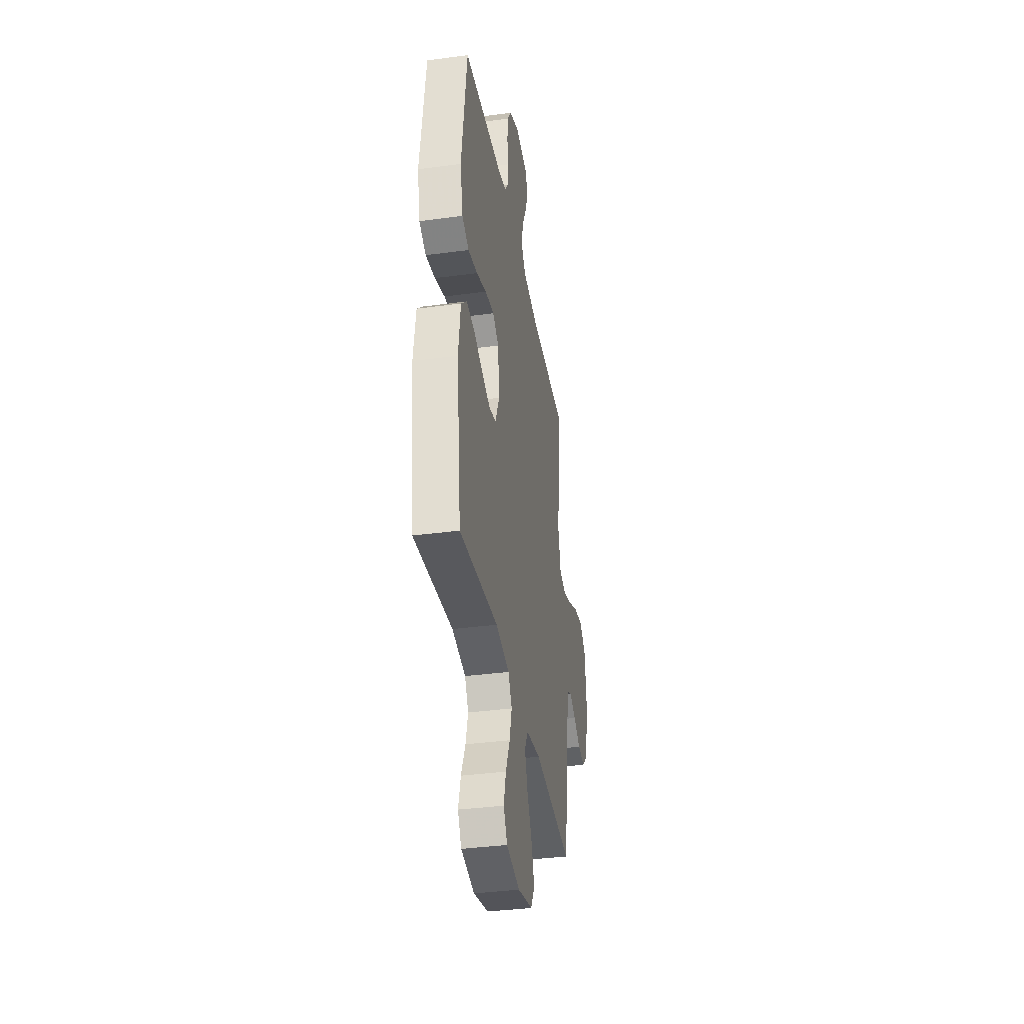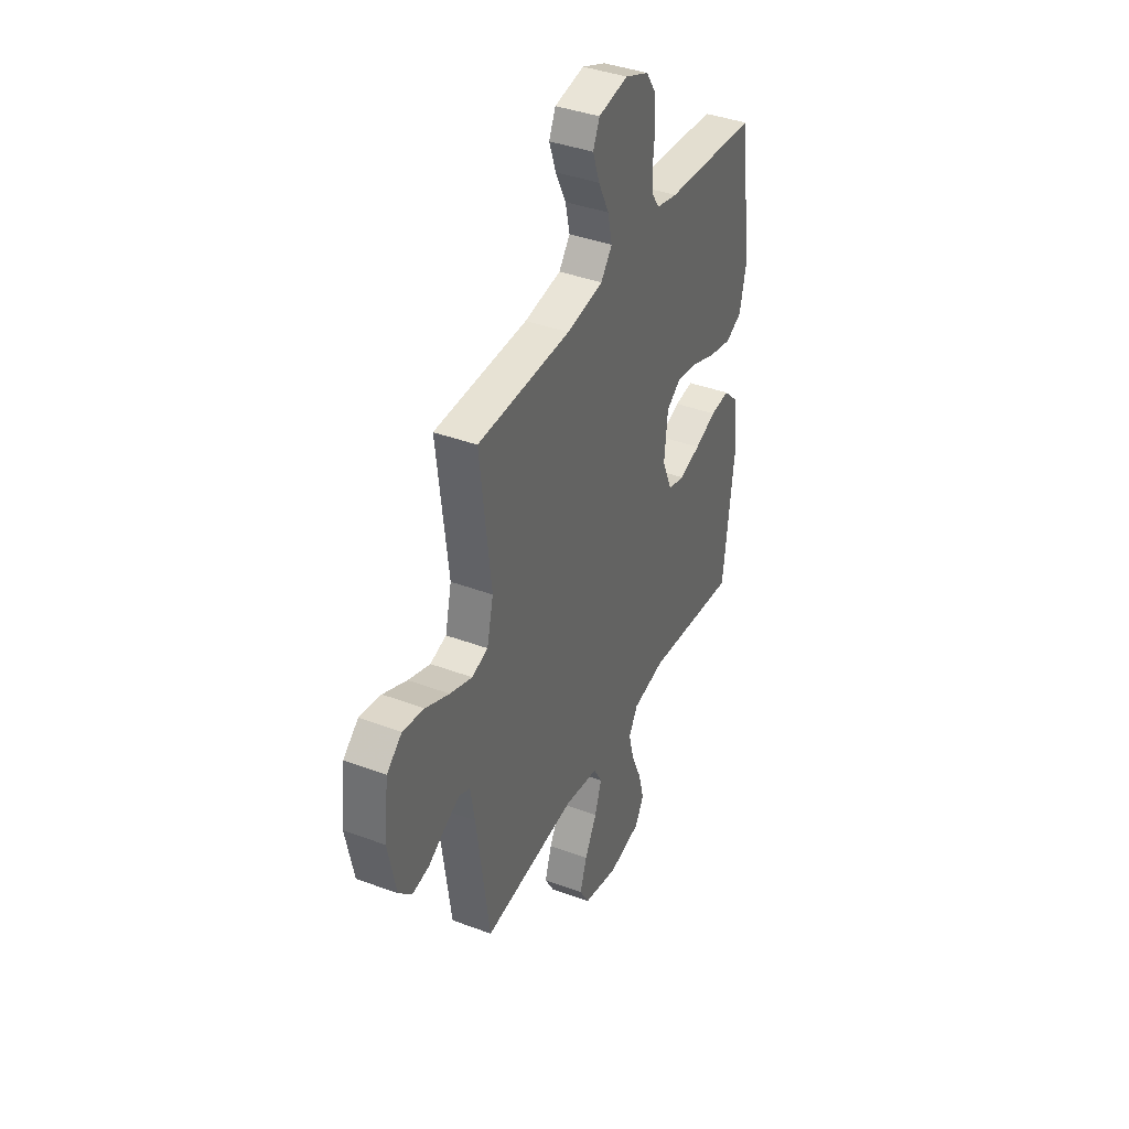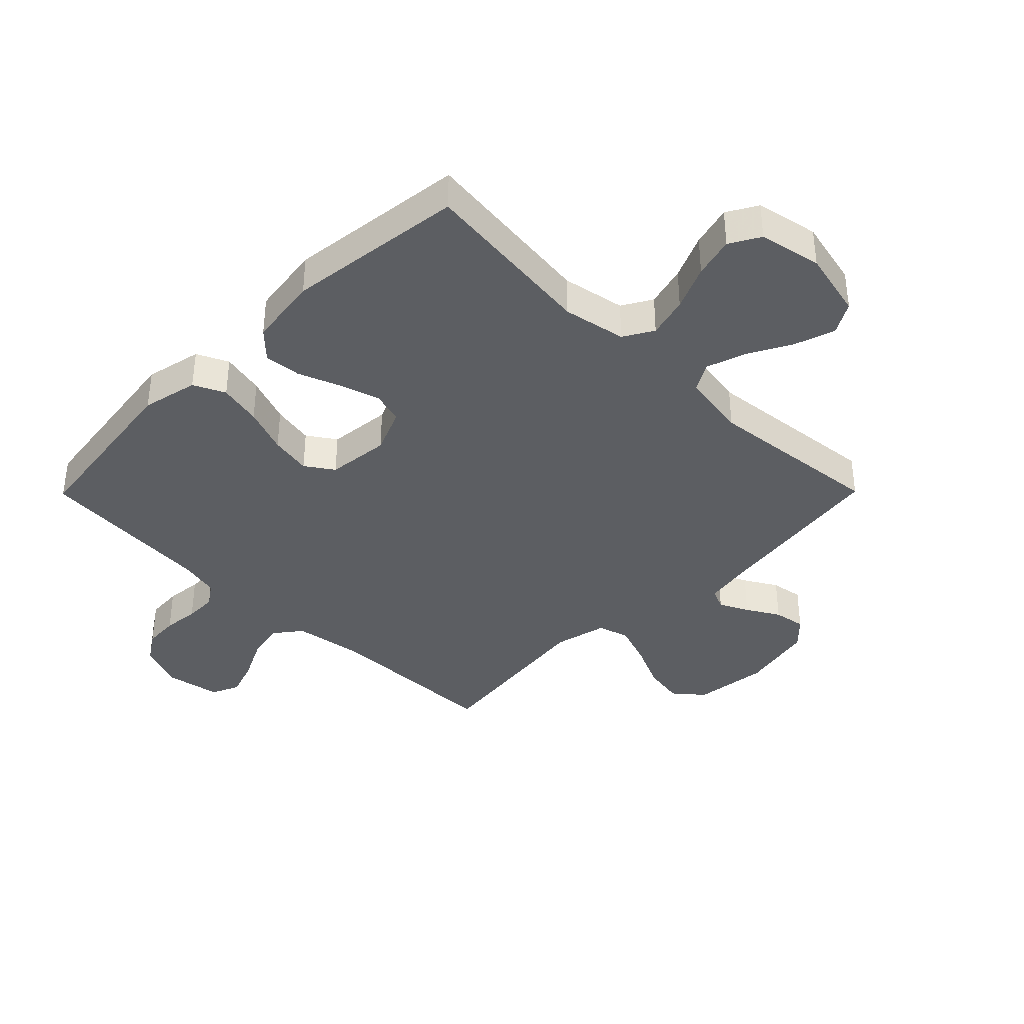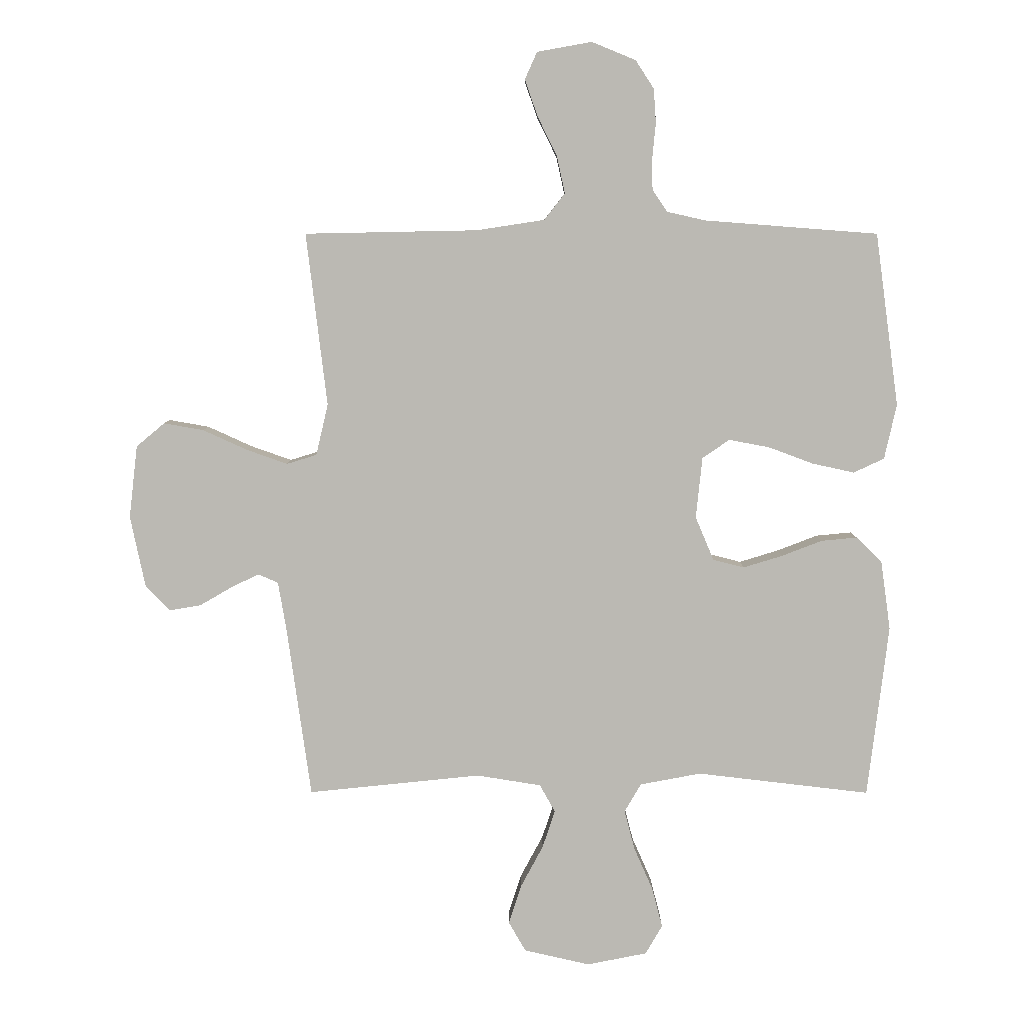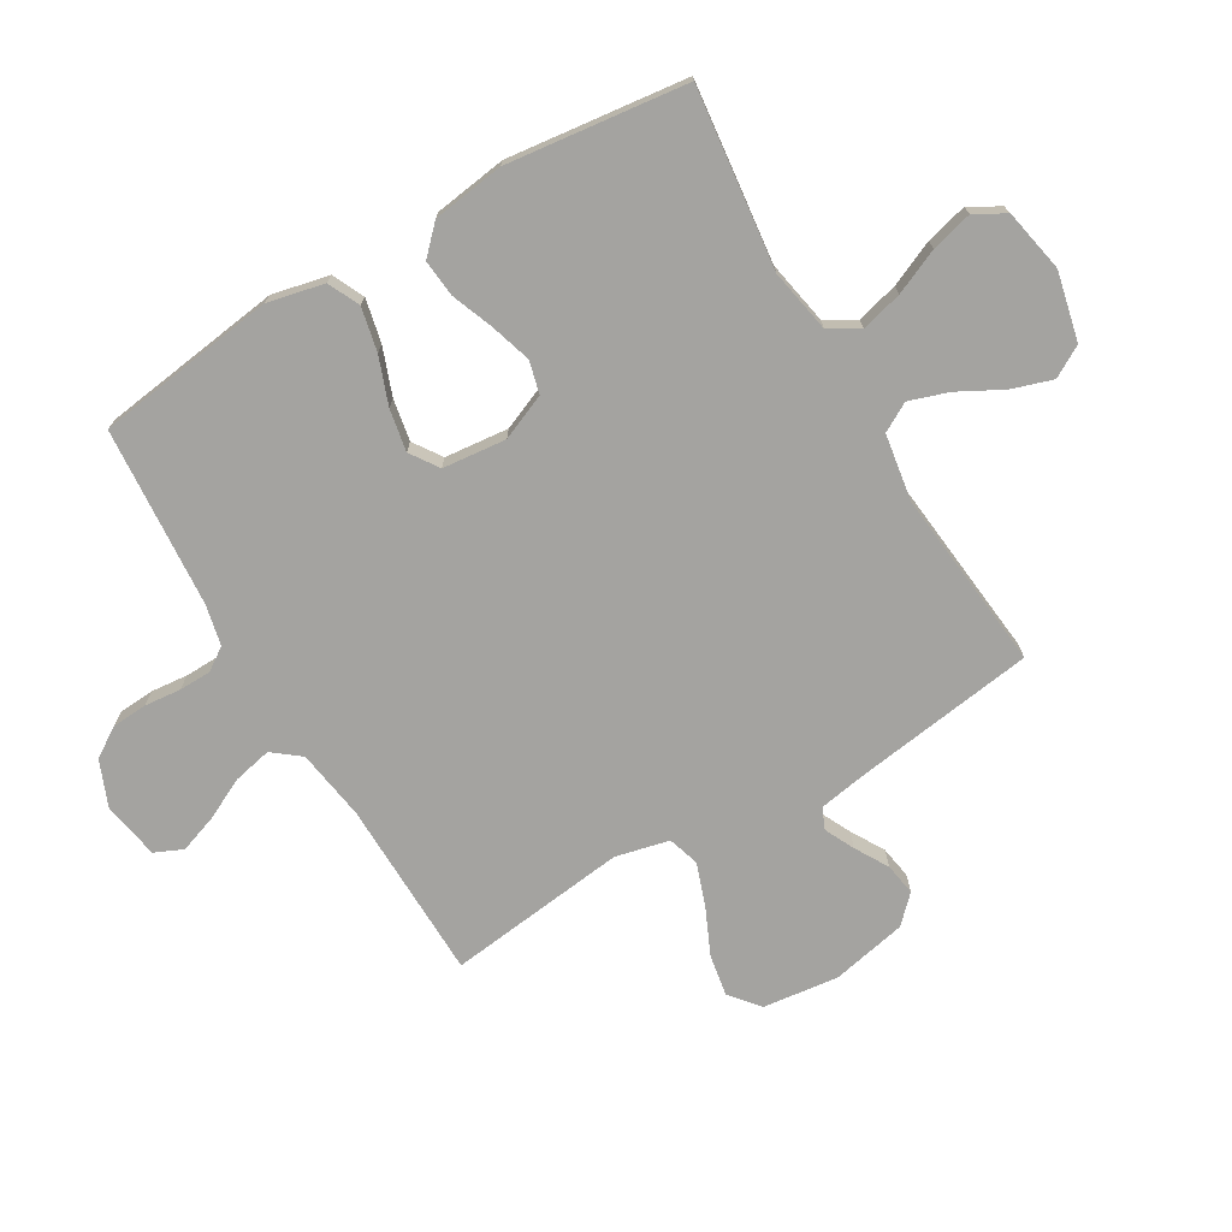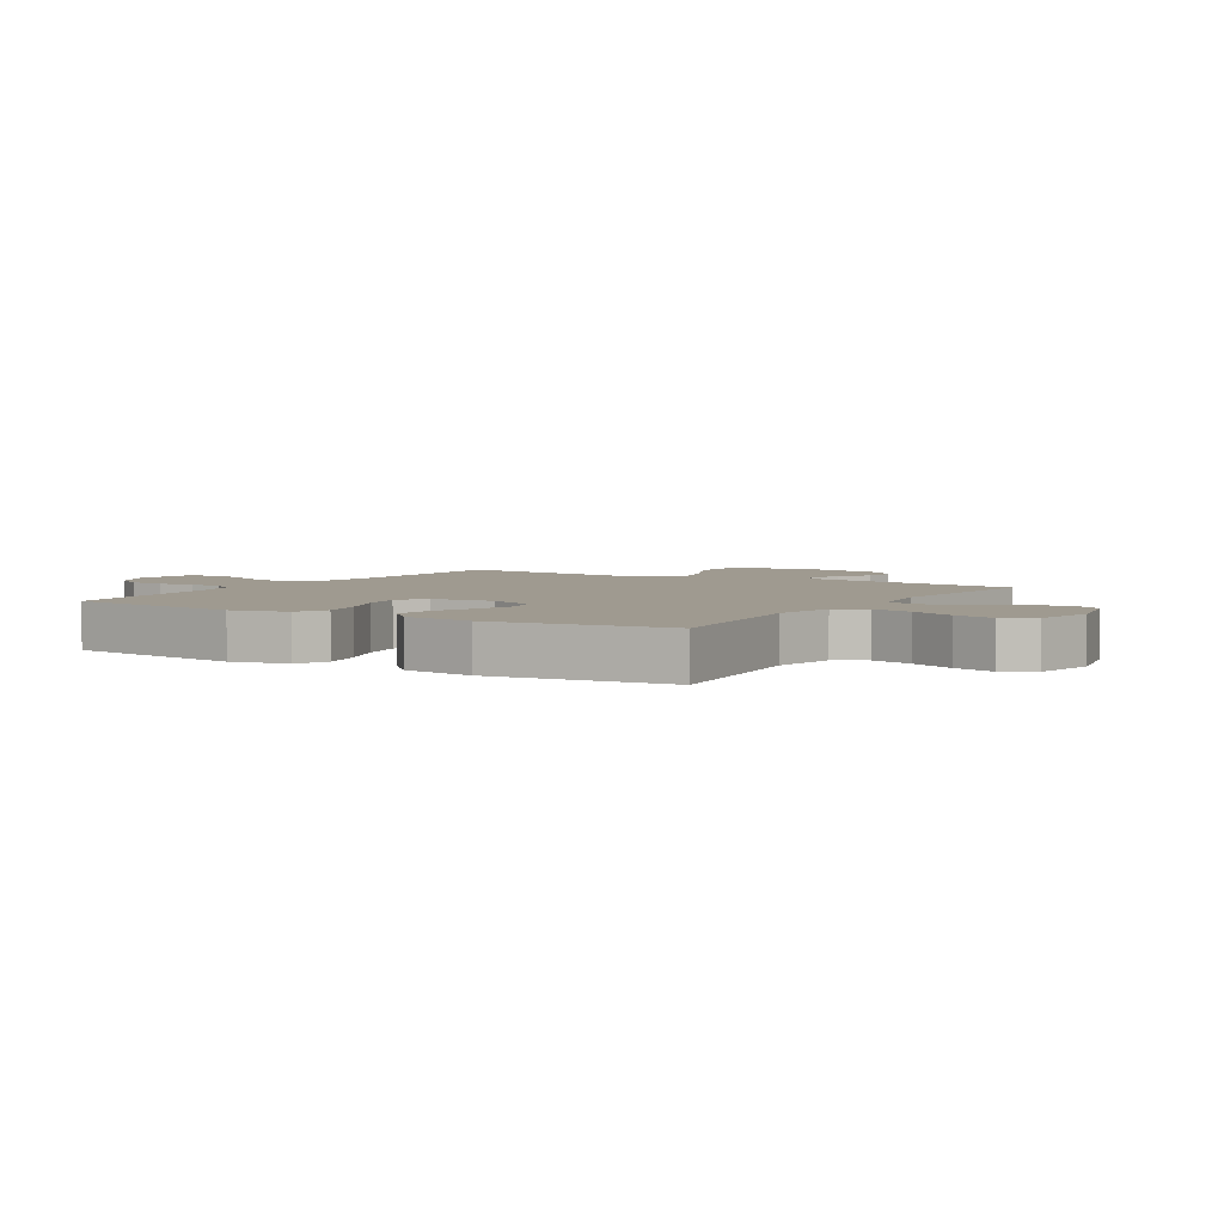
<metadata>
{"format":"obj","ext":"obj","renderer":"f3d","projection":"perspective","resolution":1024,"background":"white","views":[{"elev":-36.6,"azim":99.9,"up":"+Z"},{"elev":39.2,"azim":-64.9,"up":"+Z"},{"elev":-38.0,"azim":135.3,"up":"+Y"},{"elev":7.0,"azim":0.3,"up":"+Z"},{"elev":-73.0,"azim":120.5,"up":"+Y"},{"elev":3.9,"azim":121.6,"up":"+Y"}]}
</metadata>
<code>
v -0.5 0.07 -0.5
v -0.542 0.07 -0.2
v -0.556 0.07 -0.118
v -0.591 0.07 -0.103
v -0.64 0.07 -0.127
v -0.695 0.07 -0.159
v -0.749 0.07 -0.168
v -0.792 0.07 -0.125
v -0.818 0.07 0
v -0.803 0.07 0.126
v -0.754 0.07 0.167
v -0.685 0.07 0.155
v -0.608 0.07 0.12
v -0.537 0.07 0.095
v -0.485 0.07 0.111
v -0.464 0.07 0.2
v -0.5 0.07 0.5
v -0.2 0.07 0.506
v -0.082 0.07 0.524
v -0.046 0.07 0.57
v -0.06 0.07 0.634
v -0.094 0.07 0.703
v -0.116 0.07 0.766
v -0.095 0.07 0.813
v 0 0.07 0.83
v 0.076 0.07 0.799
v 0.108 0.07 0.75
v 0.112 0.07 0.691
v 0.106 0.07 0.63
v 0.107 0.07 0.576
v 0.133 0.07 0.538
v 0.2 0.07 0.523
v 0.5 0.07 0.5
v 0.541 0.07 0.2
v 0.52 0.07 0.105
v 0.467 0.07 0.08
v 0.394 0.07 0.096
v 0.316 0.07 0.125
v 0.246 0.07 0.138
v 0.199 0.07 0.106
v 0.188 0.07 0
v 0.22 0.07 -0.076
v 0.274 0.07 -0.09
v 0.342 0.07 -0.069
v 0.412 0.07 -0.042
v 0.474 0.07 -0.036
v 0.519 0.07 -0.08
v 0.536 0.07 -0.2
v 0.5 0.07 -0.5
v 0.2 0.07 -0.465
v 0.094 0.07 -0.485
v 0.065 0.07 -0.535
v 0.083 0.07 -0.604
v 0.116 0.07 -0.679
v 0.134 0.07 -0.748
v 0.105 0.07 -0.799
v 0 0.07 -0.82
v -0.114 0.07 -0.794
v -0.144 0.07 -0.742
v -0.122 0.07 -0.674
v -0.083 0.07 -0.601
v -0.061 0.07 -0.535
v -0.088 0.07 -0.487
v -0.2 0.07 -0.469
v -0.5 0 -0.5
v -0.542 0 -0.2
v -0.556 0 -0.118
v -0.591 0 -0.103
v -0.64 0 -0.127
v -0.695 0 -0.159
v -0.749 0 -0.168
v -0.792 0 -0.125
v -0.818 0 0
v -0.803 0 0.126
v -0.754 0 0.167
v -0.685 0 0.155
v -0.608 0 0.12
v -0.537 0 0.095
v -0.485 0 0.111
v -0.464 0 0.2
v -0.5 0 0.5
v -0.2 0 0.506
v -0.082 0 0.524
v -0.046 0 0.57
v -0.06 0 0.634
v -0.094 0 0.703
v -0.116 0 0.766
v -0.095 0 0.813
v 0 0 0.83
v 0.076 0 0.799
v 0.108 0 0.75
v 0.112 0 0.691
v 0.106 0 0.63
v 0.107 0 0.576
v 0.133 0 0.538
v 0.2 0 0.523
v 0.5 0 0.5
v 0.541 0 0.2
v 0.52 0 0.105
v 0.467 0 0.08
v 0.394 0 0.096
v 0.316 0 0.125
v 0.246 0 0.138
v 0.199 0 0.106
v 0.188 0 0
v 0.22 0 -0.076
v 0.274 0 -0.09
v 0.342 0 -0.069
v 0.412 0 -0.042
v 0.474 0 -0.036
v 0.519 0 -0.08
v 0.536 0 -0.2
v 0.5 0 -0.5
v 0.2 0 -0.465
v 0.094 0 -0.485
v 0.065 0 -0.535
v 0.083 0 -0.604
v 0.116 0 -0.679
v 0.134 0 -0.748
v 0.105 0 -0.799
v 0 0 -0.82
v -0.114 0 -0.794
v -0.144 0 -0.742
v -0.122 0 -0.674
v -0.083 0 -0.601
v -0.061 0 -0.535
v -0.088 0 -0.487
v -0.2 0 -0.469
f 59 60 61
f 58 59 61
f 57 58 61
f 56 57 61
f 55 56 61
f 54 55 61
f 53 54 61
f 52 53 61 62
f 51 52 62 63
f 48 49 50
f 47 48 50
f 46 47 50
f 45 46 50
f 44 45 50
f 51 63 64
f 50 51 64
f 44 50 64
f 43 44 64
f 36 37 38
f 35 36 38
f 34 35 38
f 33 34 38
f 32 33 38
f 31 32 38 39
f 30 31 39 40
f 27 28 29
f 26 27 29
f 25 26 29
f 24 25 29
f 23 24 29
f 22 23 29
f 21 22 29
f 20 21 29 30
f 30 40 41
f 20 30 41
f 19 20 41
f 16 17 18
f 19 41 42
f 18 19 42
f 16 18 42
f 15 16 42
f 11 12 13
f 10 11 13
f 9 10 13
f 8 9 13
f 7 8 13
f 6 7 13
f 5 6 13
f 4 5 13 14
f 64 1 2
f 43 64 2
f 42 43 2
f 14 15 42
f 4 14 42
f 3 4 42
f 2 3 42
f 125 124 123
f 125 123 122
f 125 122 121
f 125 121 120
f 125 120 119
f 125 119 118
f 125 118 117
f 126 125 117 116
f 127 126 116 115
f 114 113 112
f 114 112 111
f 114 111 110
f 114 110 109
f 114 109 108
f 128 127 115
f 128 115 114
f 128 114 108
f 128 108 107
f 102 101 100
f 102 100 99
f 102 99 98
f 102 98 97
f 102 97 96
f 103 102 96 95
f 104 103 95 94
f 93 92 91
f 93 91 90
f 93 90 89
f 93 89 88
f 93 88 87
f 93 87 86
f 93 86 85
f 94 93 85 84
f 105 104 94
f 105 94 84
f 105 84 83
f 82 81 80
f 106 105 83
f 106 83 82
f 106 82 80
f 106 80 79
f 77 76 75
f 77 75 74
f 77 74 73
f 77 73 72
f 77 72 71
f 77 71 70
f 77 70 69
f 78 77 69 68
f 66 65 128
f 66 128 107
f 66 107 106
f 106 79 78
f 106 78 68
f 106 68 67
f 106 67 66
f 1 65 66 2
f 2 66 67 3
f 3 67 68 4
f 4 68 69 5
f 5 69 70 6
f 6 70 71 7
f 7 71 72 8
f 8 72 73 9
f 9 73 74 10
f 10 74 75 11
f 11 75 76 12
f 12 76 77 13
f 13 77 78 14
f 14 78 79 15
f 15 79 80 16
f 16 80 81 17
f 17 81 82 18
f 18 82 83 19
f 19 83 84 20
f 20 84 85 21
f 21 85 86 22
f 22 86 87 23
f 23 87 88 24
f 24 88 89 25
f 25 89 90 26
f 26 90 91 27
f 27 91 92 28
f 28 92 93 29
f 29 93 94 30
f 30 94 95 31
f 31 95 96 32
f 32 96 97 33
f 33 97 98 34
f 34 98 99 35
f 35 99 100 36
f 36 100 101 37
f 37 101 102 38
f 38 102 103 39
f 39 103 104 40
f 40 104 105 41
f 41 105 106 42
f 42 106 107 43
f 43 107 108 44
f 44 108 109 45
f 45 109 110 46
f 46 110 111 47
f 47 111 112 48
f 48 112 113 49
f 49 113 114 50
f 50 114 115 51
f 51 115 116 52
f 52 116 117 53
f 53 117 118 54
f 54 118 119 55
f 55 119 120 56
f 56 120 121 57
f 57 121 122 58
f 58 122 123 59
f 59 123 124 60
f 60 124 125 61
f 61 125 126 62
f 62 126 127 63
f 63 127 128 64
f 64 128 65 1

</code>
